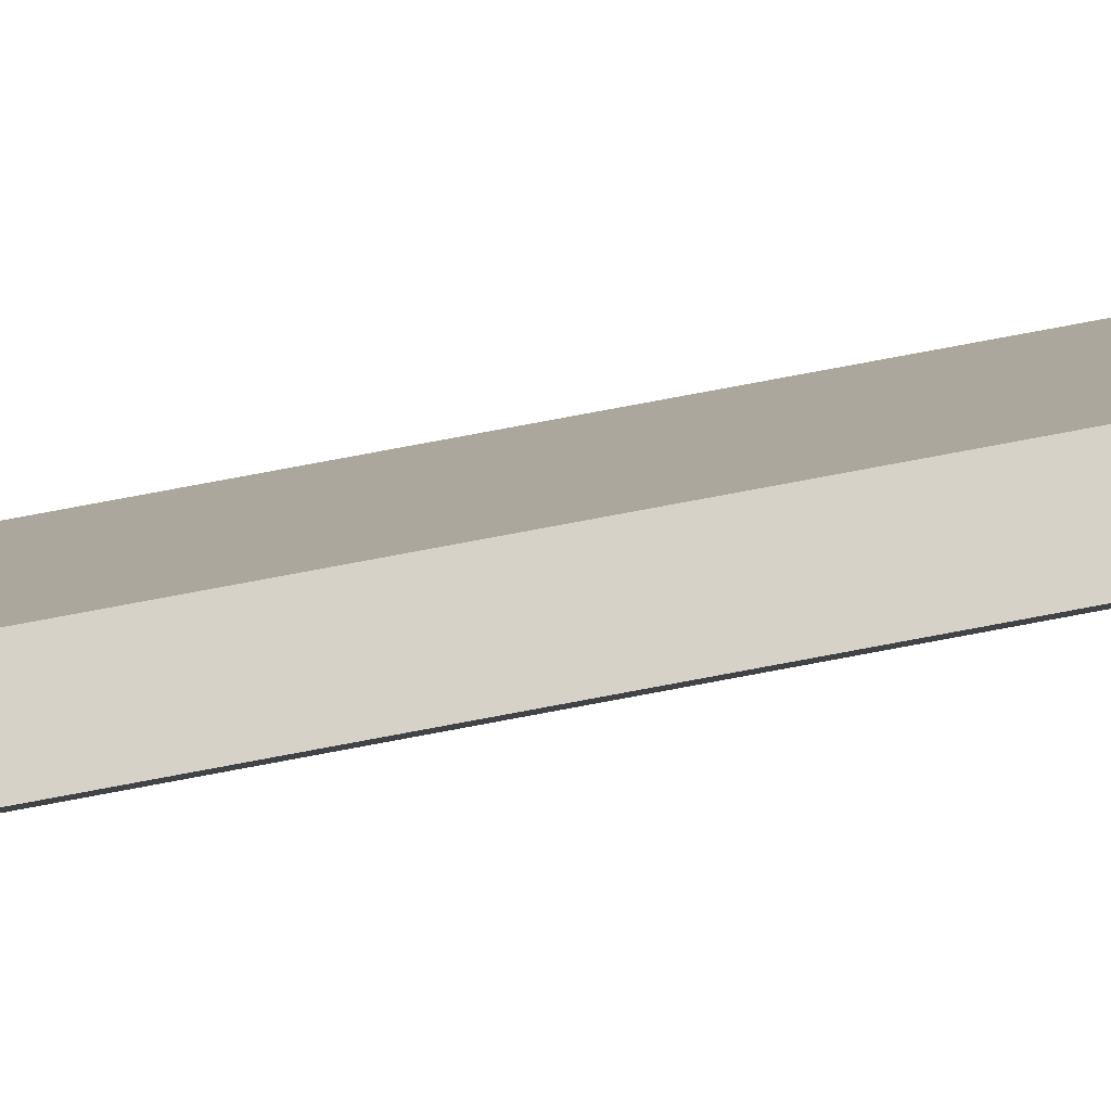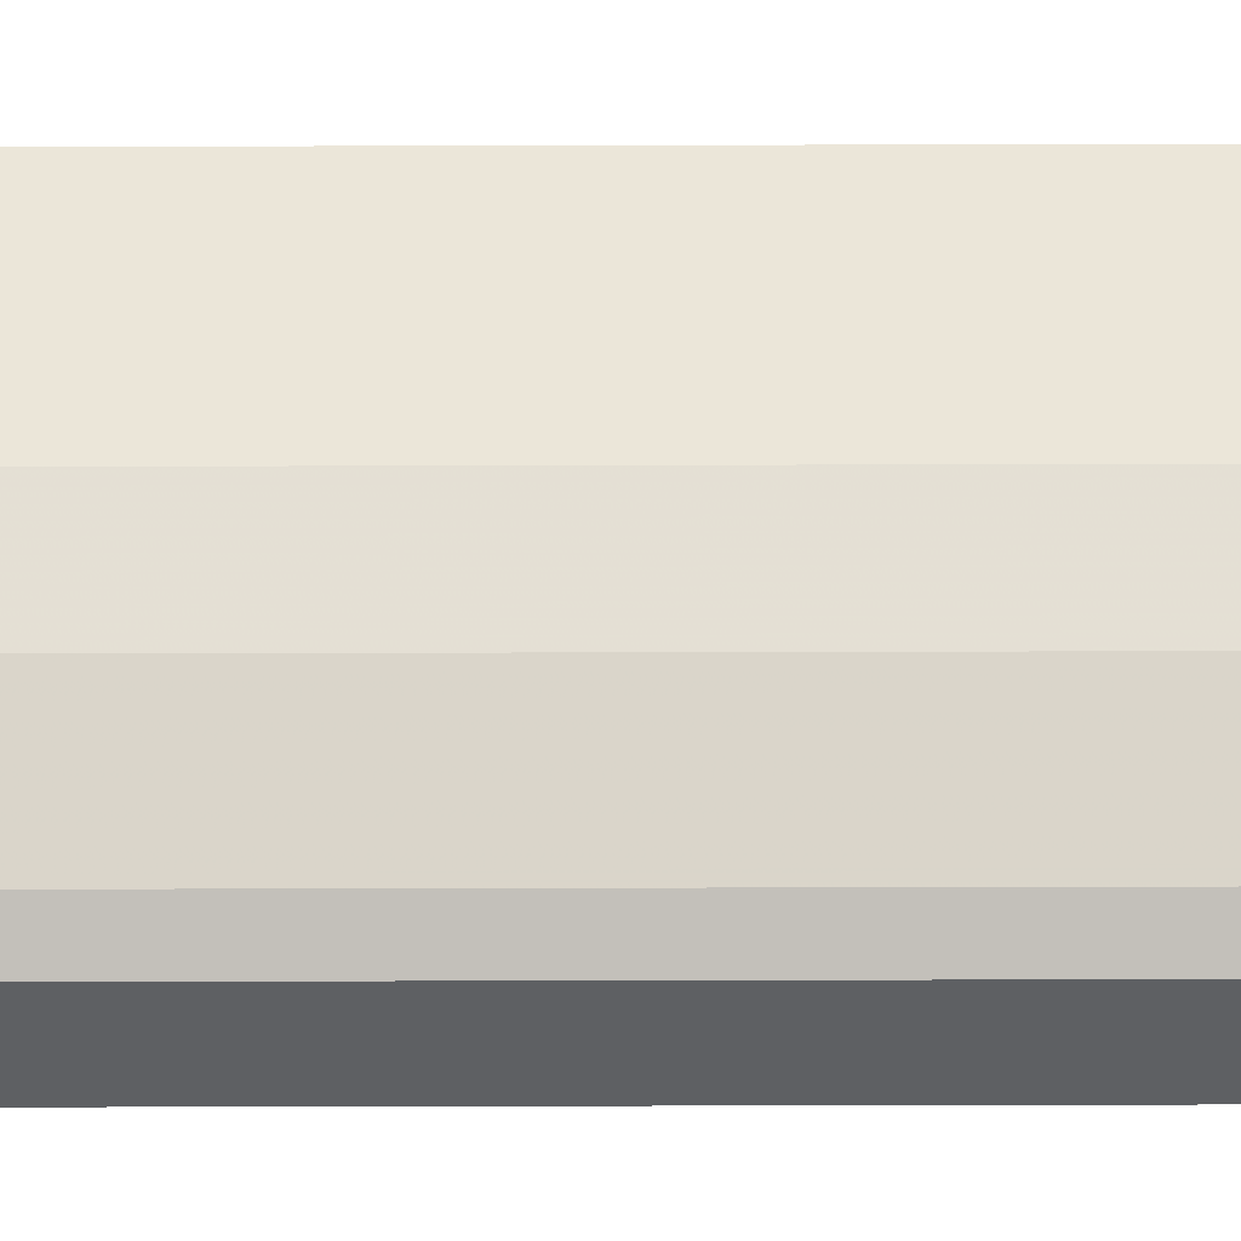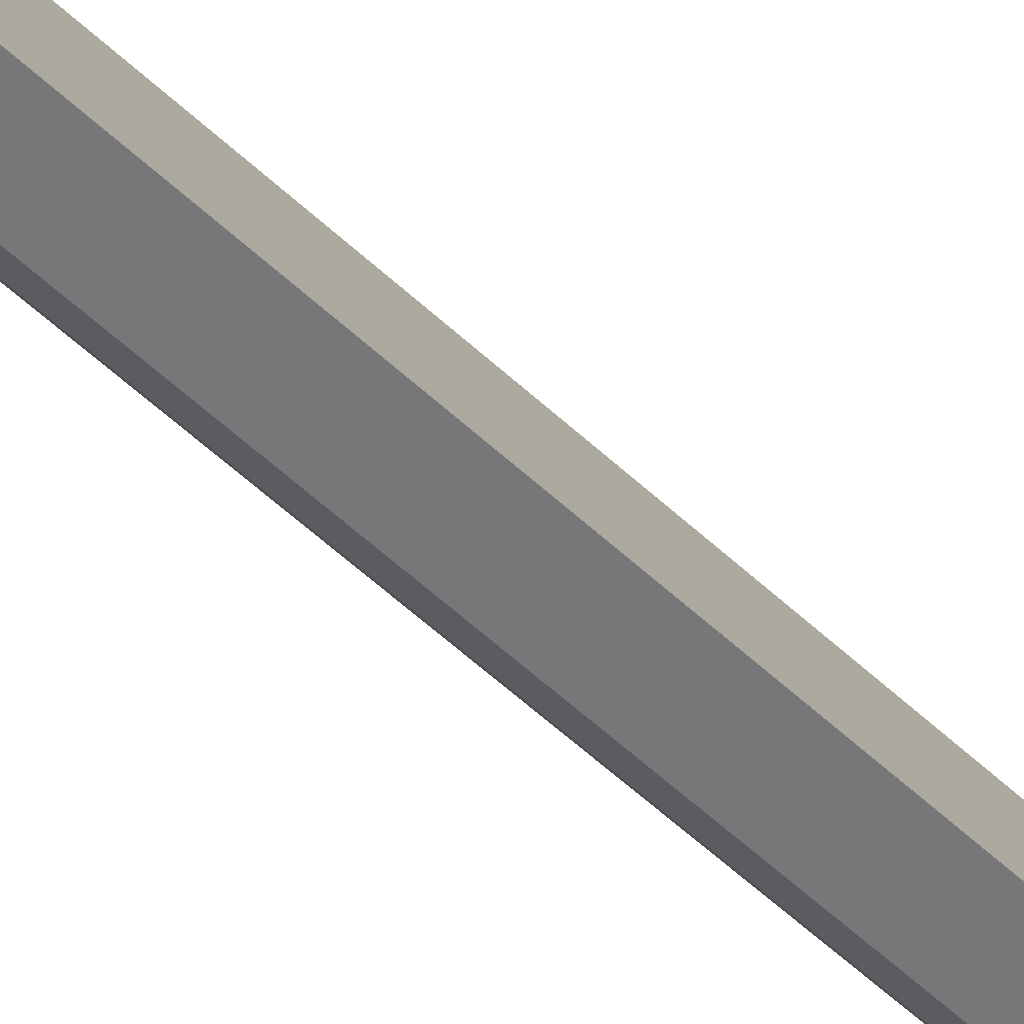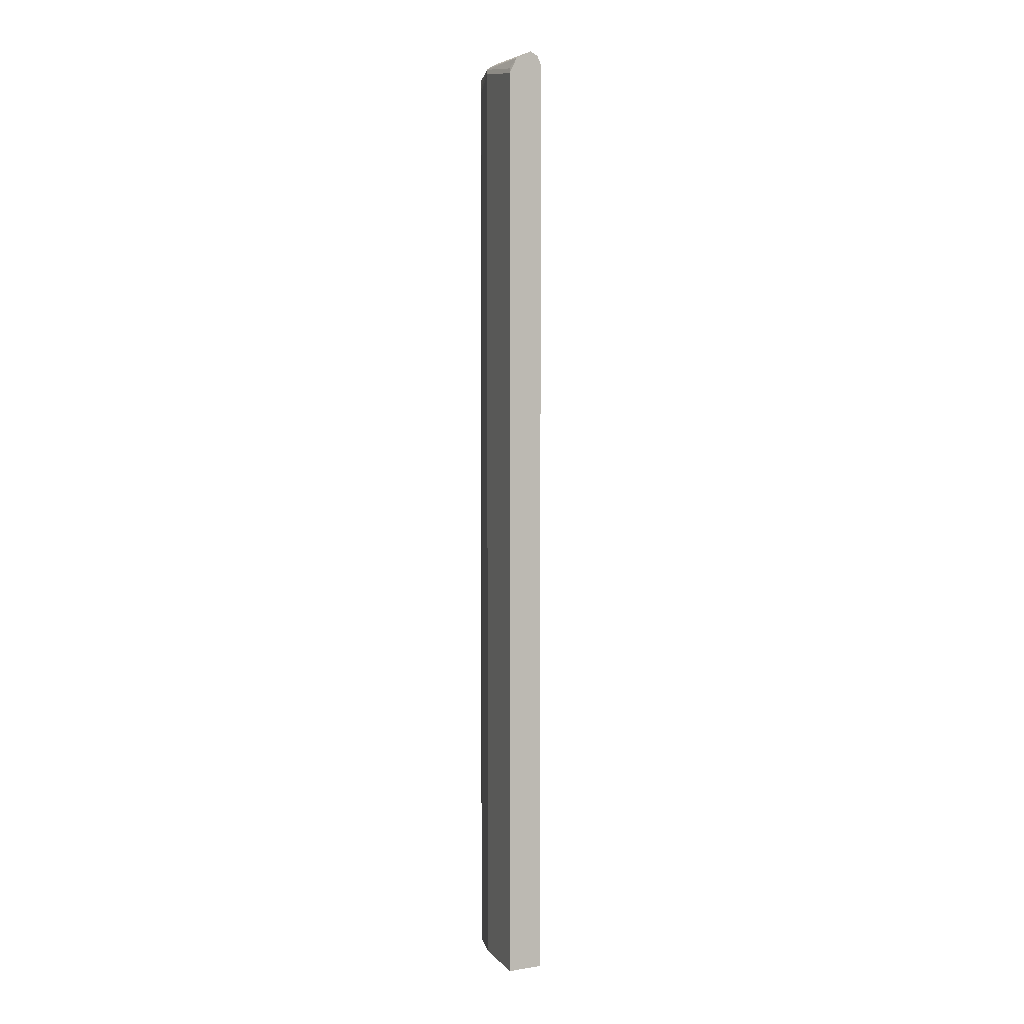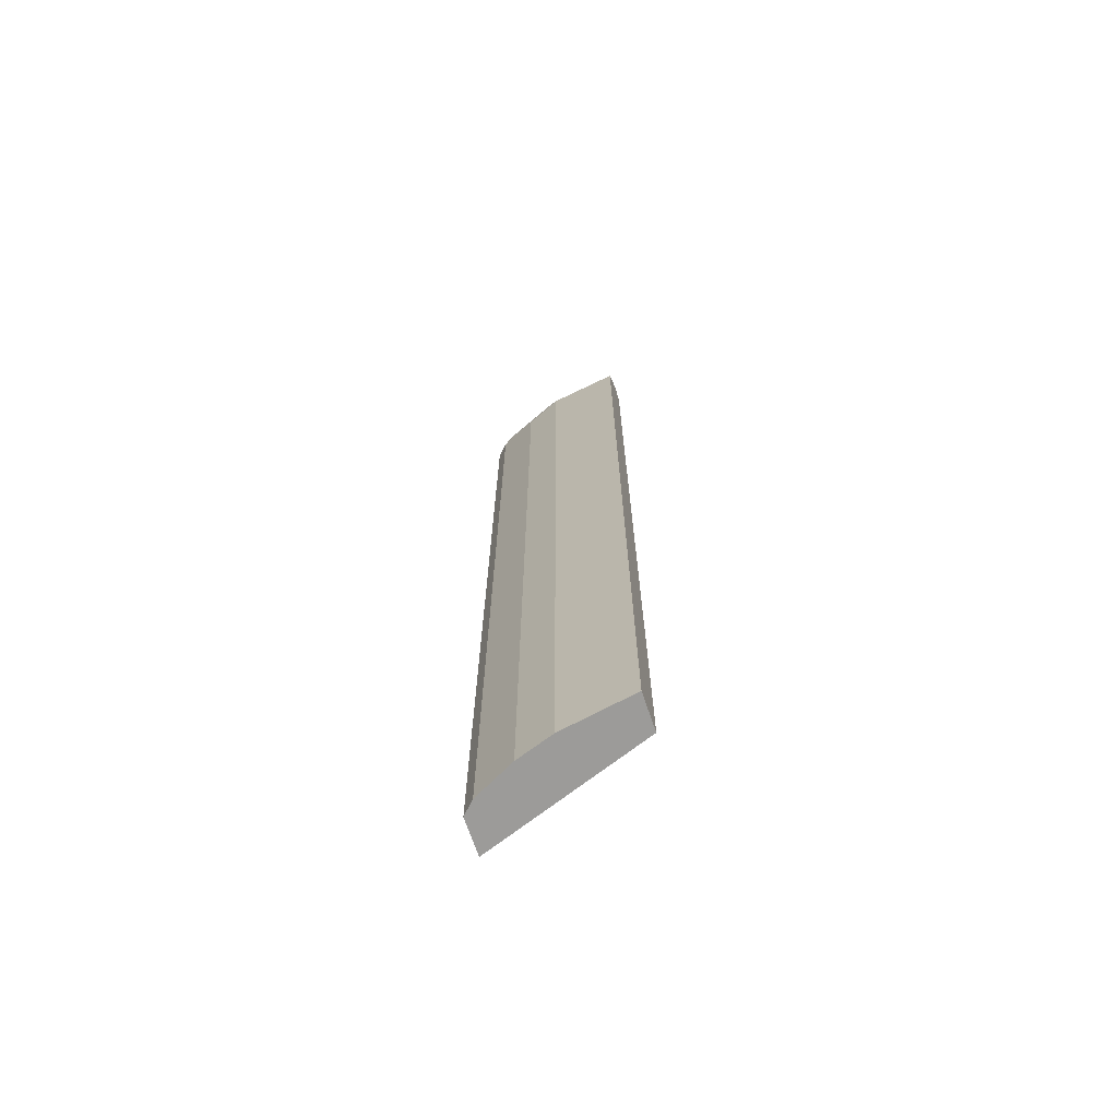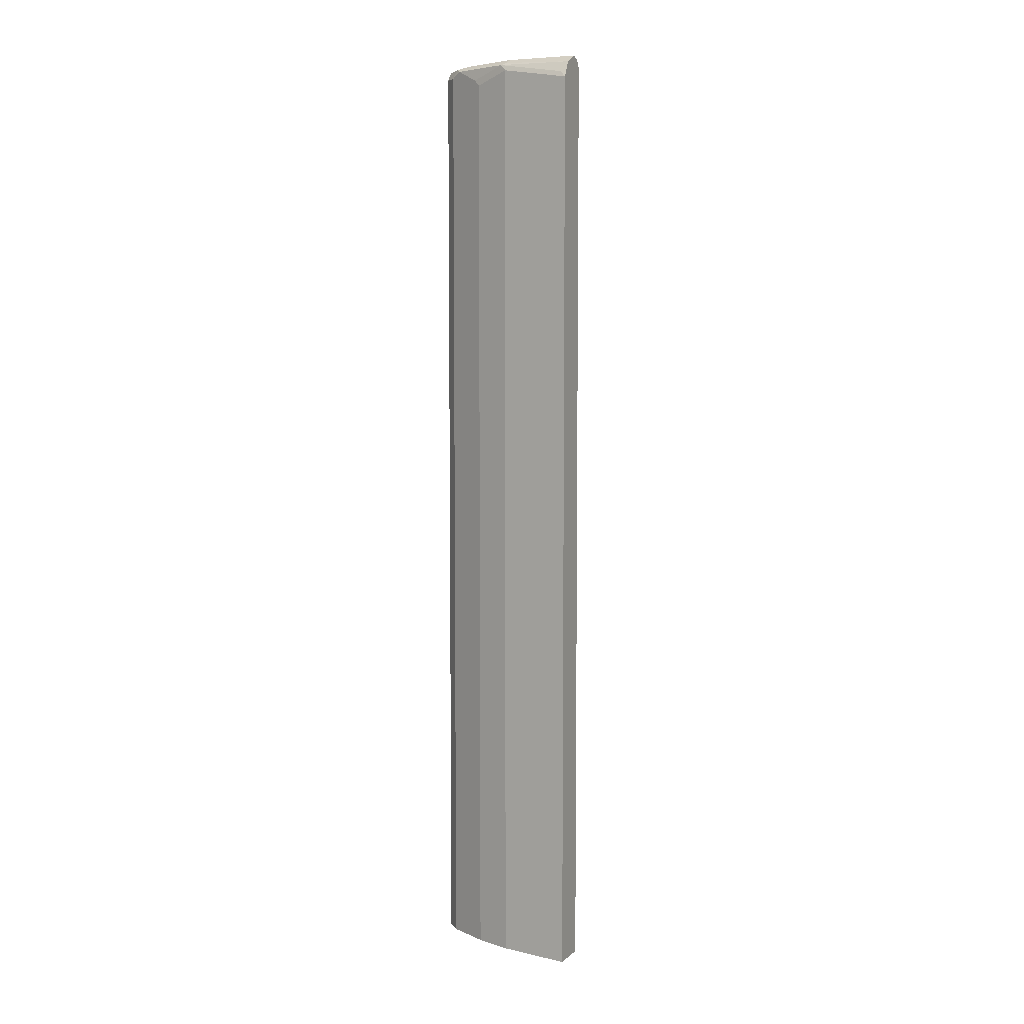
<metadata>
{"format":"obj","ext":"obj","renderer":"f3d","projection":"perspective","resolution":1024,"background":"white","views":[{"elev":78.5,"azim":-100.6,"up":"+Z"},{"elev":-42.3,"azim":-89.8,"up":"+Z"},{"elev":-57.2,"azim":45.9,"up":"+Z"},{"elev":3.3,"azim":-28.5,"up":"+Y"},{"elev":-69.9,"azim":-71.2,"up":"+Y"},{"elev":6.0,"azim":-65.2,"up":"+Y"}]}
</metadata>
<code>
v -0.4564 -0.6233 -9.806e-05
v -0.4374 -0.6233 -0.1141
v -0.3994 -0.6233 -9.806e-05
v -0.4564 0.8367 -9.806e-05
v -0.4184 -0.6233 -0.1712
v -0.4374 0.8558 -0.1141
v -0.3106 -0.6233 -0.2536
v -0.3994 0.8558 -9.806e-05
v -0.4438 0.8621 -9.806e-05
v -0.4517 0.8463 -0.009529
v -0.3917 -0.6233 -0.2246
v -0.4184 0.8367 -0.1712
v -0.4327 0.8653 -0.1236
v -0.3677 -0.6233 -0.2536
v -0.3106 0.8558 -0.2536
v -0.3125 0.8659 -0.2536
v -0.3146 0.87 -0.2536
v -0.4057 0.8684 -9.806e-05
v -0.4311 0.8684 -9.806e-05
v -0.4311 0.8684 -0.1141
v -0.3867 -0.6233 -0.2346
v -0.3867 0.8558 -0.2346
v -0.4136 0.8463 -0.1807
v -0.3946 0.8653 -0.2187
v -0.4208 0.87 -0.1331
v -0.3828 0.87 -0.2282
v -0.3677 0.8367 -0.2536
v -0.336 0.8747 -0.2536
v -0.4184 0.8747 -9.806e-05
v -0.4184 0.8747 -0.1141
v -0.3677 0.8558 -0.2536
v -0.3804 0.8747 -0.2092
v -0.3431 0.8732 -0.2536
v -0.3637 0.87 -0.2472
v -0.3677 0.8558 -0.2536
v -0.3423 0.8747 -0.2472
v -0.3574 0.87 -0.2536
v -0.3614 0.8747 -0.2282
f 22 23 24
f 20 30 25
f 19 30 20
f 19 29 30
f 17 29 18
f 17 28 29
f 14 22 27
f 13 26 24
f 22 24 26
f 13 25 26
f 13 20 25
f 11 12 22
f 12 23 22
f 11 22 21
f 14 21 22
f 22 26 34
f 28 30 29
f 22 31 27
f 9 13 10
f 33 38 36
f 33 37 34
f 32 38 33
f 31 37 35
f 31 34 37
f 28 32 30
f 28 38 32
f 28 36 38
f 28 33 36
f 27 31 35
f 26 33 34
f 26 32 33
f 26 30 32
f 25 30 26
f 22 34 31
f 9 20 13
f 13 24 23
f 8 17 18
f 2 6 12
f 1 6 2
f 1 4 6
f 1 9 4
f 1 19 9
f 1 29 19
f 1 18 29
f 1 8 18
f 1 3 8
f 1 7 3
f 1 14 7
f 1 21 14
f 1 11 21
f 1 2 5
f 9 19 20
f 2 12 5
f 3 7 15
f 1 5 11
f 4 9 10
f 3 15 8
f 7 16 15
f 7 17 16
f 7 28 17
f 7 33 28
f 7 37 33
f 7 35 37
f 8 15 16
f 7 14 27
f 4 10 6
f 7 27 35
f 5 12 11
f 8 16 17
f 6 13 23
f 6 23 12
f 6 10 13

</code>
